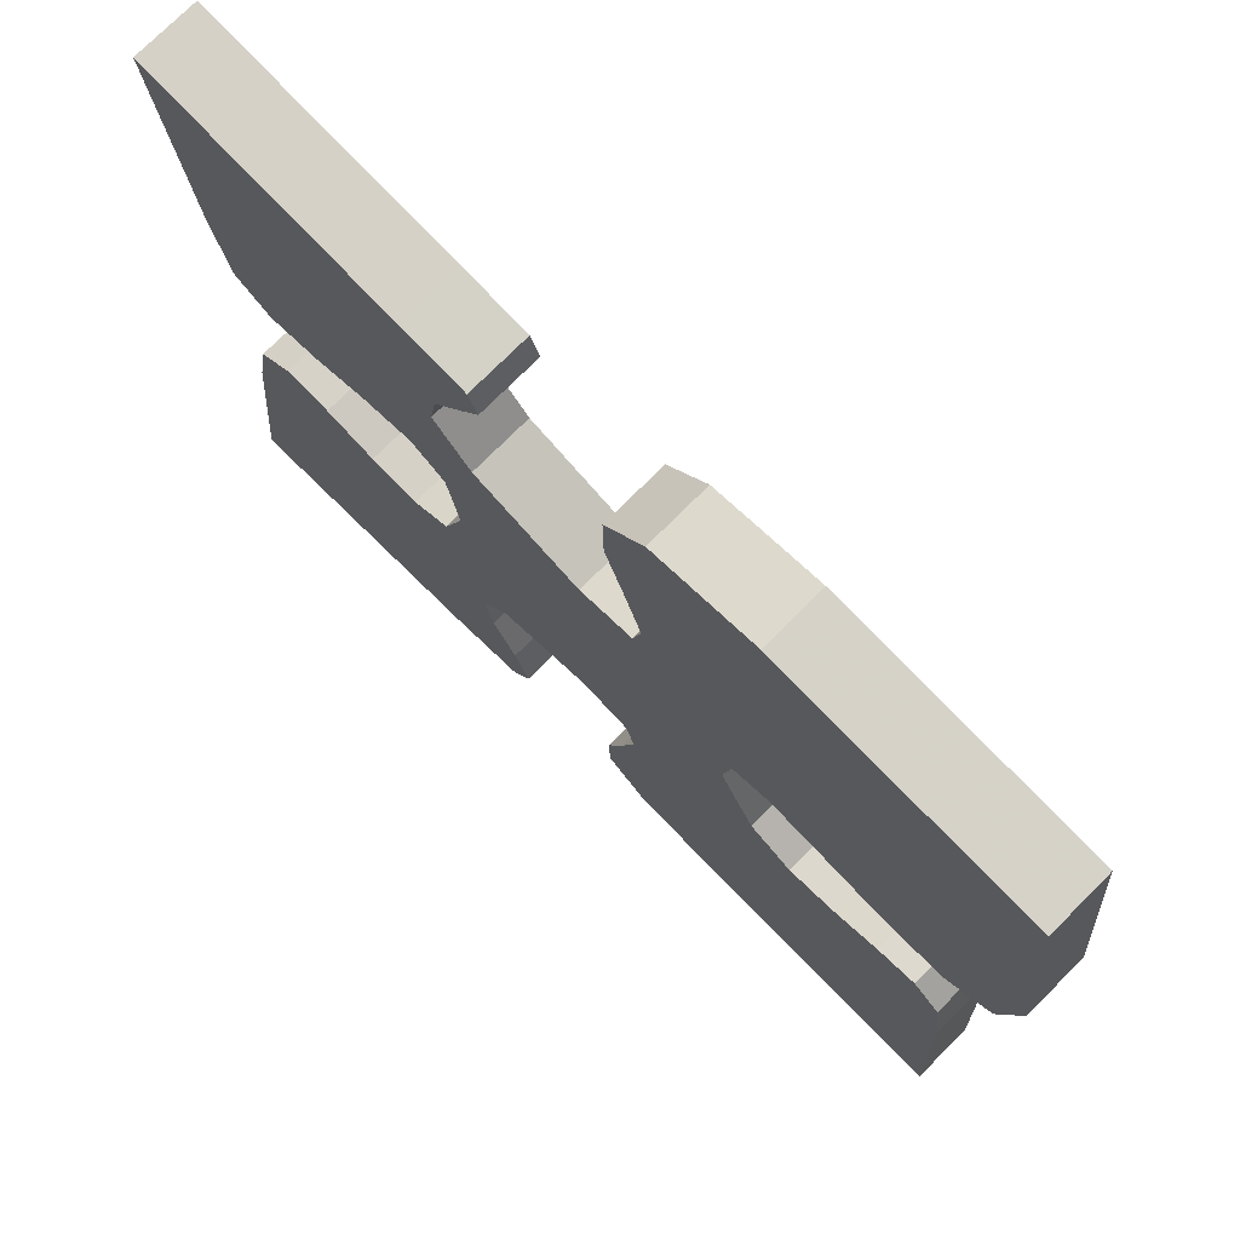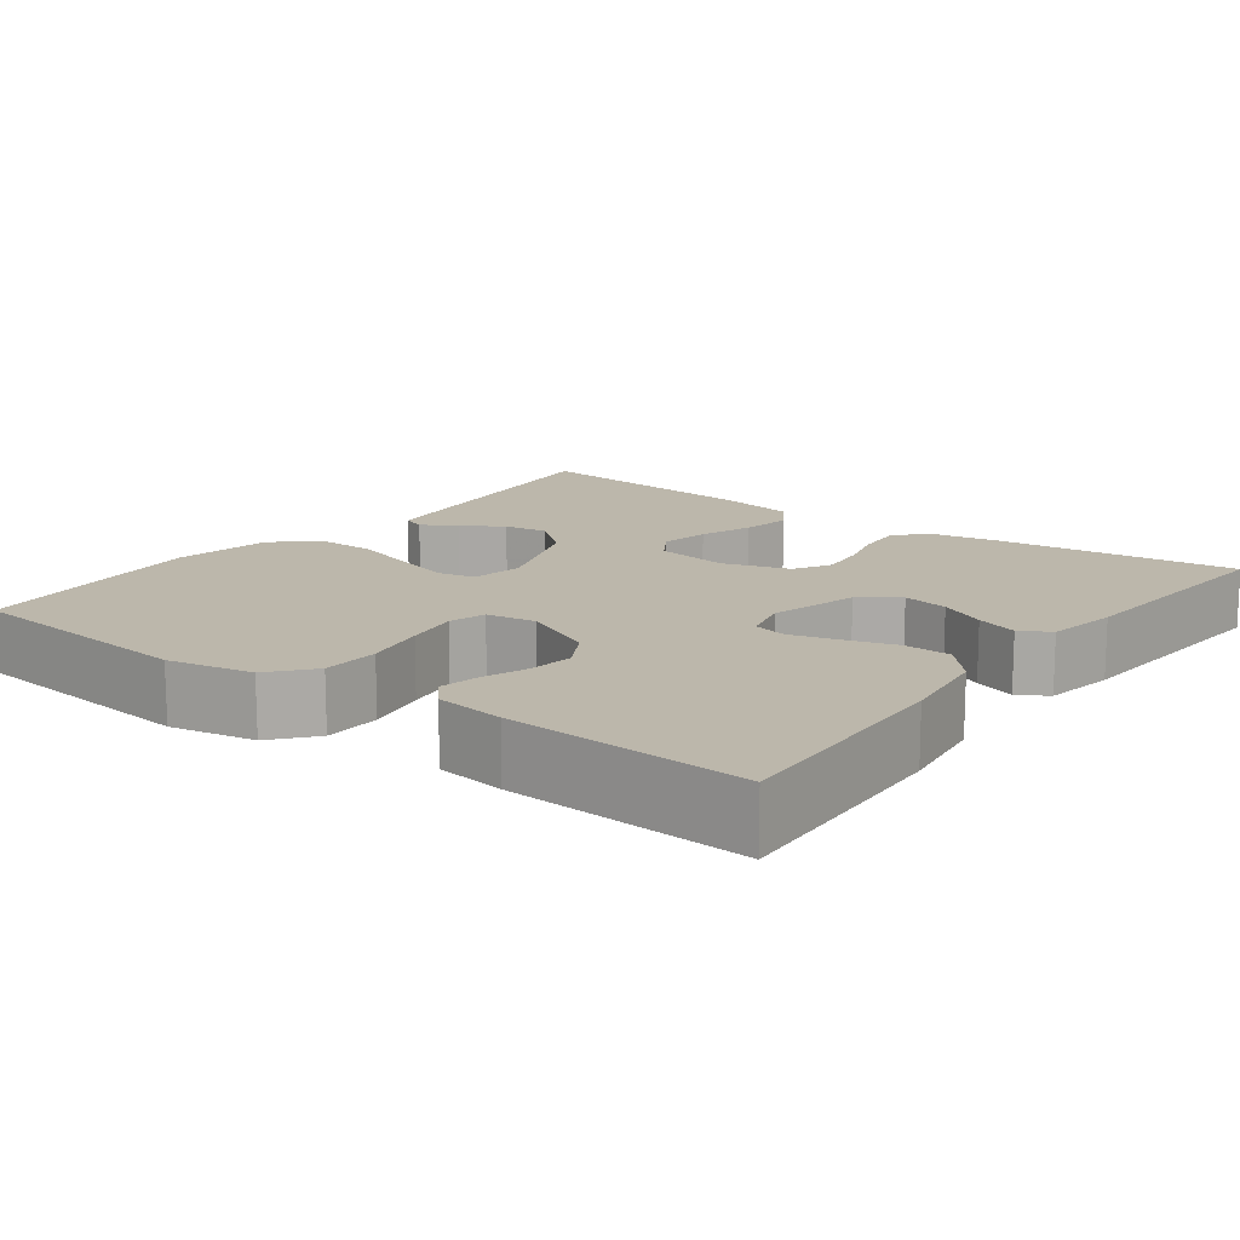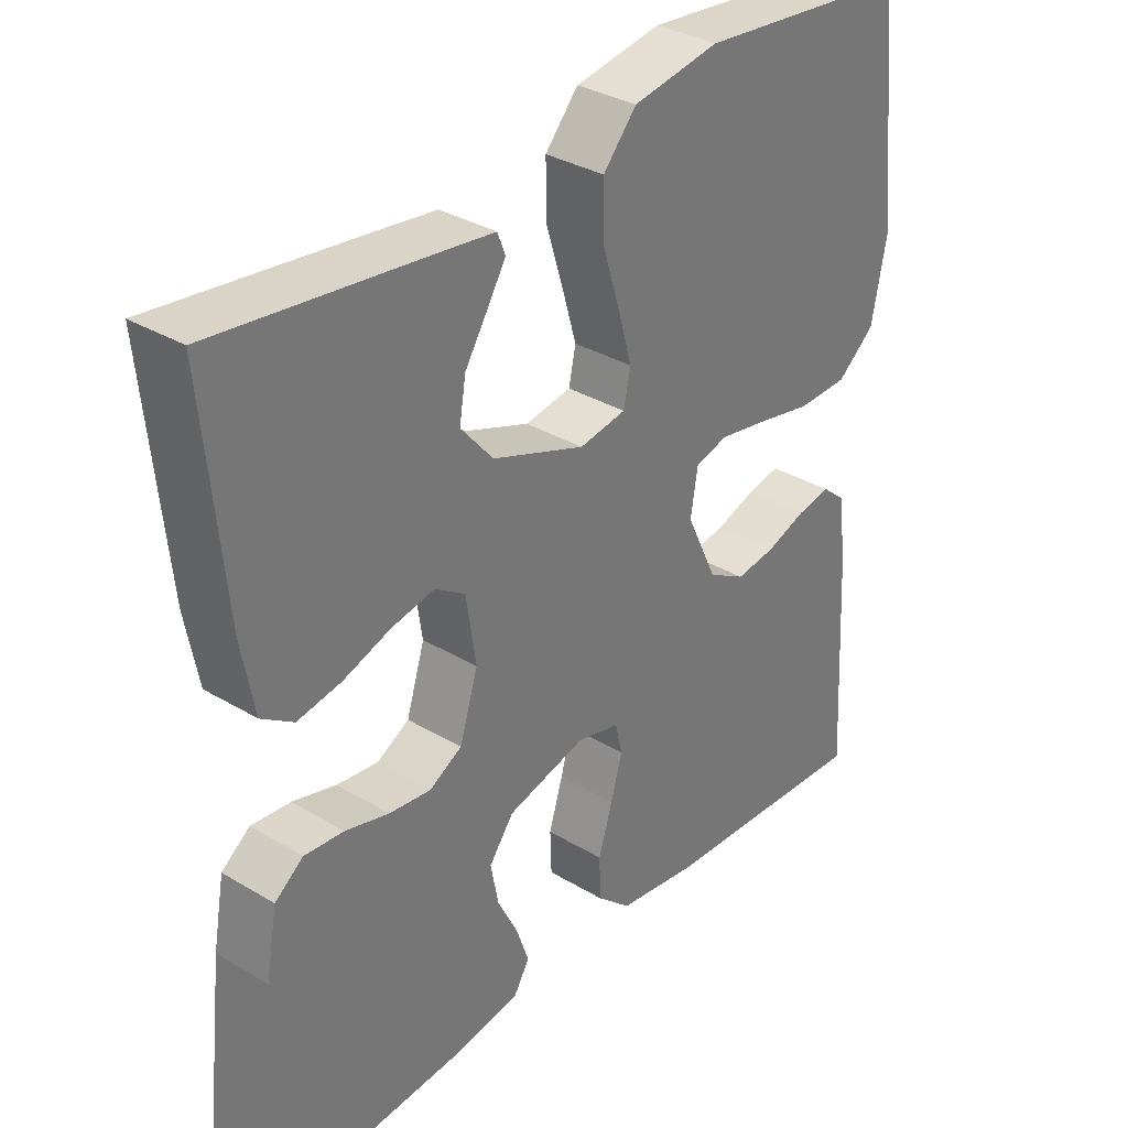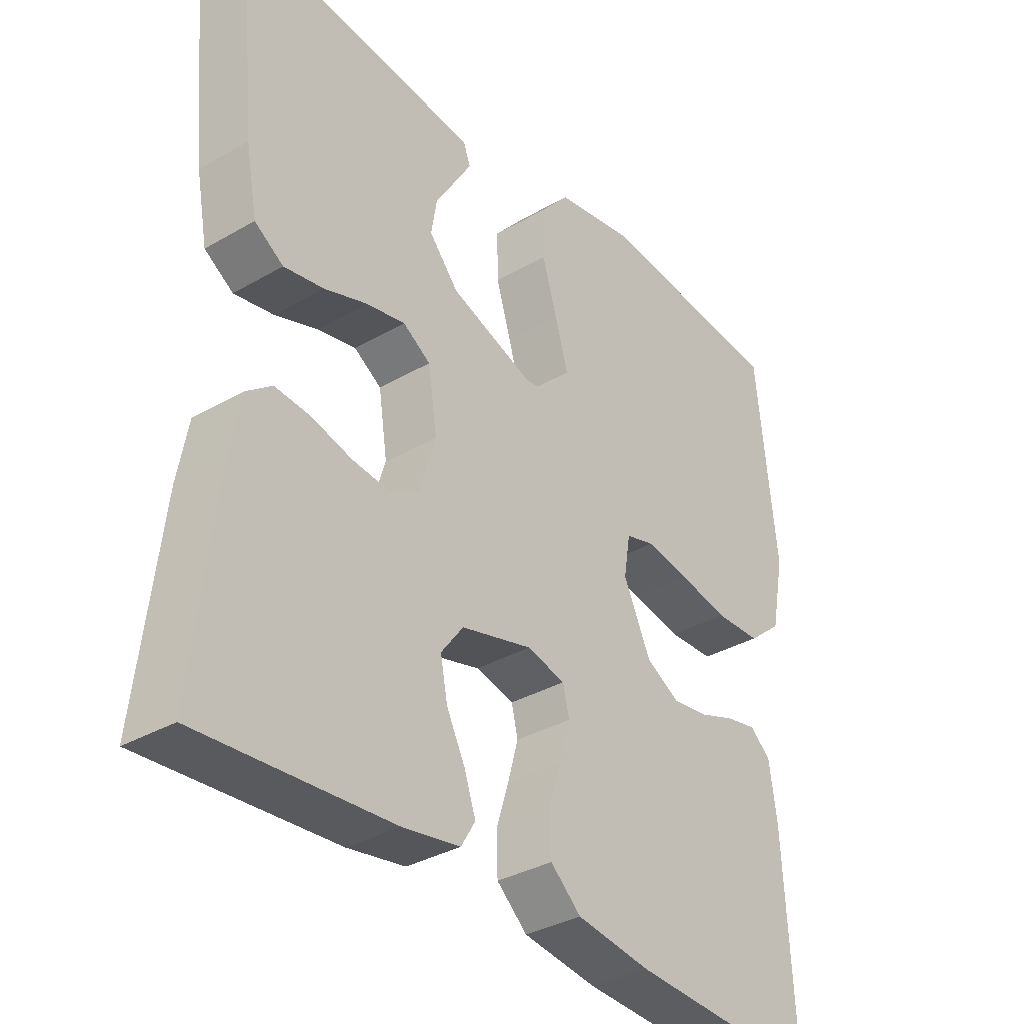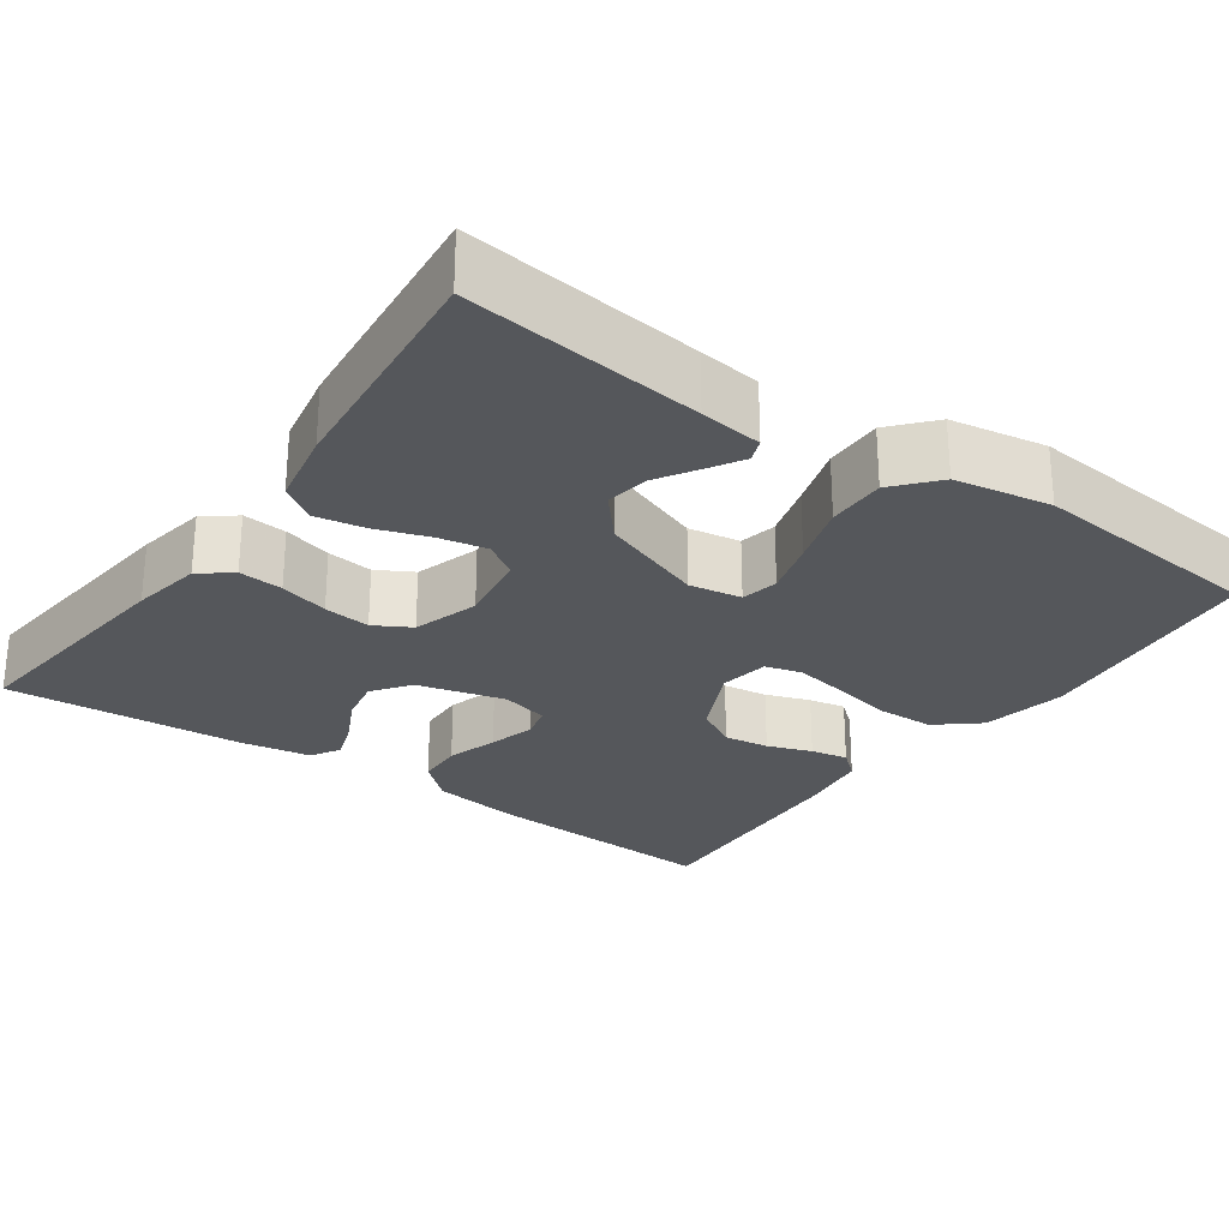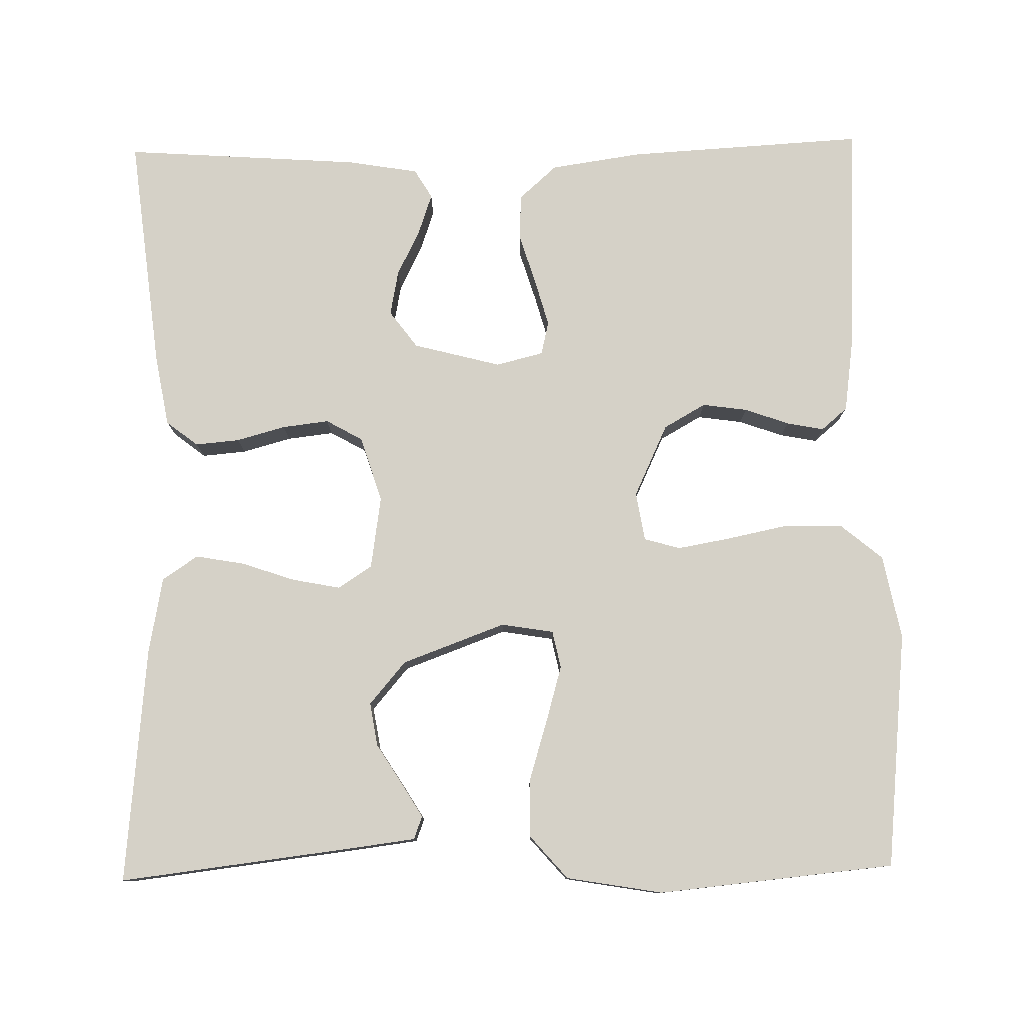
<metadata>
{"format":"obj","ext":"obj","renderer":"f3d","projection":"perspective","resolution":1024,"background":"white","views":[{"elev":75.6,"azim":45.0,"up":"+Z"},{"elev":14.3,"azim":127.0,"up":"+Y"},{"elev":33.4,"azim":-50.6,"up":"+Z"},{"elev":-34.5,"azim":-52.0,"up":"+Z"},{"elev":-26.9,"azim":-35.2,"up":"+Y"},{"elev":78.9,"azim":-1.1,"up":"+Y"}]}
</metadata>
<code>
v -0.5 0.07 -0.5
v -0.466 0.07 -0.2
v -0.45 0.07 -0.111
v -0.41 0.07 -0.08
v -0.354 0.07 -0.085
v -0.292 0.07 -0.102
v -0.233 0.07 -0.109
v -0.187 0.07 -0.083
v -0.161 0.07 0
v -0.175 0.07 0.092
v -0.218 0.07 0.12
v -0.279 0.07 0.108
v -0.346 0.07 0.085
v -0.408 0.07 0.074
v -0.453 0.07 0.104
v -0.471 0.07 0.2
v -0.5 0.07 0.5
v -0.2 0.07 0.464
v -0.121 0.07 0.454
v -0.11 0.07 0.425
v -0.136 0.07 0.382
v -0.168 0.07 0.331
v -0.177 0.07 0.276
v -0.131 0.07 0.222
v 0 0.07 0.174
v 0.066 0.07 0.185
v 0.076 0.07 0.232
v 0.056 0.07 0.302
v 0.032 0.07 0.38
v 0.031 0.07 0.454
v 0.078 0.07 0.508
v 0.2 0.07 0.529
v 0.5 0.07 0.5
v 0.531 0.07 0.2
v 0.51 0.07 0.093
v 0.457 0.07 0.049
v 0.385 0.07 0.047
v 0.307 0.07 0.063
v 0.239 0.07 0.075
v 0.193 0.07 0.062
v 0.183 0.07 0
v 0.226 0.07 -0.092
v 0.279 0.07 -0.122
v 0.336 0.07 -0.114
v 0.392 0.07 -0.094
v 0.439 0.07 -0.085
v 0.472 0.07 -0.113
v 0.484 0.07 -0.2
v 0.5 0.07 -0.5
v 0.2 0.07 -0.483
v 0.084 0.07 -0.466
v 0.036 0.07 -0.423
v 0.034 0.07 -0.364
v 0.054 0.07 -0.299
v 0.07 0.07 -0.241
v 0.06 0.07 -0.199
v 0 0.07 -0.184
v -0.111 0.07 -0.213
v -0.146 0.07 -0.26
v -0.135 0.07 -0.317
v -0.106 0.07 -0.375
v -0.088 0.07 -0.427
v -0.11 0.07 -0.464
v -0.2 0.07 -0.479
v -0.5 0 -0.5
v -0.466 0 -0.2
v -0.45 0 -0.111
v -0.41 0 -0.08
v -0.354 0 -0.085
v -0.292 0 -0.102
v -0.233 0 -0.109
v -0.187 0 -0.083
v -0.161 0 0
v -0.175 0 0.092
v -0.218 0 0.12
v -0.279 0 0.108
v -0.346 0 0.085
v -0.408 0 0.074
v -0.453 0 0.104
v -0.471 0 0.2
v -0.5 0 0.5
v -0.2 0 0.464
v -0.121 0 0.454
v -0.11 0 0.425
v -0.136 0 0.382
v -0.168 0 0.331
v -0.177 0 0.276
v -0.131 0 0.222
v 0 0 0.174
v 0.066 0 0.185
v 0.076 0 0.232
v 0.056 0 0.302
v 0.032 0 0.38
v 0.031 0 0.454
v 0.078 0 0.508
v 0.2 0 0.529
v 0.5 0 0.5
v 0.531 0 0.2
v 0.51 0 0.093
v 0.457 0 0.049
v 0.385 0 0.047
v 0.307 0 0.063
v 0.239 0 0.075
v 0.193 0 0.062
v 0.183 0 0
v 0.226 0 -0.092
v 0.279 0 -0.122
v 0.336 0 -0.114
v 0.392 0 -0.094
v 0.439 0 -0.085
v 0.472 0 -0.113
v 0.484 0 -0.2
v 0.5 0 -0.5
v 0.2 0 -0.483
v 0.084 0 -0.466
v 0.036 0 -0.423
v 0.034 0 -0.364
v 0.054 0 -0.299
v 0.07 0 -0.241
v 0.06 0 -0.199
v 0 0 -0.184
v -0.111 0 -0.213
v -0.146 0 -0.26
v -0.135 0 -0.317
v -0.106 0 -0.375
v -0.088 0 -0.427
v -0.11 0 -0.464
v -0.2 0 -0.479
f 4 5 6
f 3 4 6
f 2 3 6
f 1 2 6
f 64 1 6
f 63 64 6
f 62 63 6
f 61 62 6
f 60 61 6
f 59 60 6 7
f 58 59 7 8
f 57 58 8 9
f 56 57 9 10
f 52 53 54
f 51 52 54
f 50 51 54
f 49 50 54
f 48 49 54
f 47 48 54
f 46 47 54
f 45 46 54
f 44 45 54
f 43 44 54 55
f 42 43 55 56
f 36 37 38
f 35 36 38
f 34 35 38
f 33 34 38
f 32 33 38
f 31 32 38
f 30 31 38
f 29 30 38
f 28 29 38
f 27 28 38 39
f 26 27 39 40
f 20 21 22
f 19 20 22
f 18 19 22
f 17 18 22
f 16 17 22
f 15 16 22
f 14 15 22
f 13 14 22
f 12 13 22 23
f 11 12 23 24
f 41 42 56 10
f 41 10 11
f 40 41 11
f 26 40 11
f 25 26 11
f 11 24 25
f 70 69 68
f 70 68 67
f 70 67 66
f 70 66 65
f 70 65 128
f 70 128 127
f 70 127 126
f 70 126 125
f 70 125 124
f 71 70 124 123
f 72 71 123 122
f 73 72 122 121
f 74 73 121 120
f 118 117 116
f 118 116 115
f 118 115 114
f 118 114 113
f 118 113 112
f 118 112 111
f 118 111 110
f 118 110 109
f 118 109 108
f 119 118 108 107
f 120 119 107 106
f 102 101 100
f 102 100 99
f 102 99 98
f 102 98 97
f 102 97 96
f 102 96 95
f 102 95 94
f 102 94 93
f 102 93 92
f 103 102 92 91
f 104 103 91 90
f 86 85 84
f 86 84 83
f 86 83 82
f 86 82 81
f 86 81 80
f 86 80 79
f 86 79 78
f 86 78 77
f 87 86 77 76
f 88 87 76 75
f 74 120 106 105
f 75 74 105
f 75 105 104
f 75 104 90
f 75 90 89
f 89 88 75
f 1 65 66 2
f 2 66 67 3
f 3 67 68 4
f 4 68 69 5
f 5 69 70 6
f 6 70 71 7
f 7 71 72 8
f 8 72 73 9
f 9 73 74 10
f 10 74 75 11
f 11 75 76 12
f 12 76 77 13
f 13 77 78 14
f 14 78 79 15
f 15 79 80 16
f 16 80 81 17
f 17 81 82 18
f 18 82 83 19
f 19 83 84 20
f 20 84 85 21
f 21 85 86 22
f 22 86 87 23
f 23 87 88 24
f 24 88 89 25
f 25 89 90 26
f 26 90 91 27
f 27 91 92 28
f 28 92 93 29
f 29 93 94 30
f 30 94 95 31
f 31 95 96 32
f 32 96 97 33
f 33 97 98 34
f 34 98 99 35
f 35 99 100 36
f 36 100 101 37
f 37 101 102 38
f 38 102 103 39
f 39 103 104 40
f 40 104 105 41
f 41 105 106 42
f 42 106 107 43
f 43 107 108 44
f 44 108 109 45
f 45 109 110 46
f 46 110 111 47
f 47 111 112 48
f 48 112 113 49
f 49 113 114 50
f 50 114 115 51
f 51 115 116 52
f 52 116 117 53
f 53 117 118 54
f 54 118 119 55
f 55 119 120 56
f 56 120 121 57
f 57 121 122 58
f 58 122 123 59
f 59 123 124 60
f 60 124 125 61
f 61 125 126 62
f 62 126 127 63
f 63 127 128 64
f 64 128 65 1

</code>
